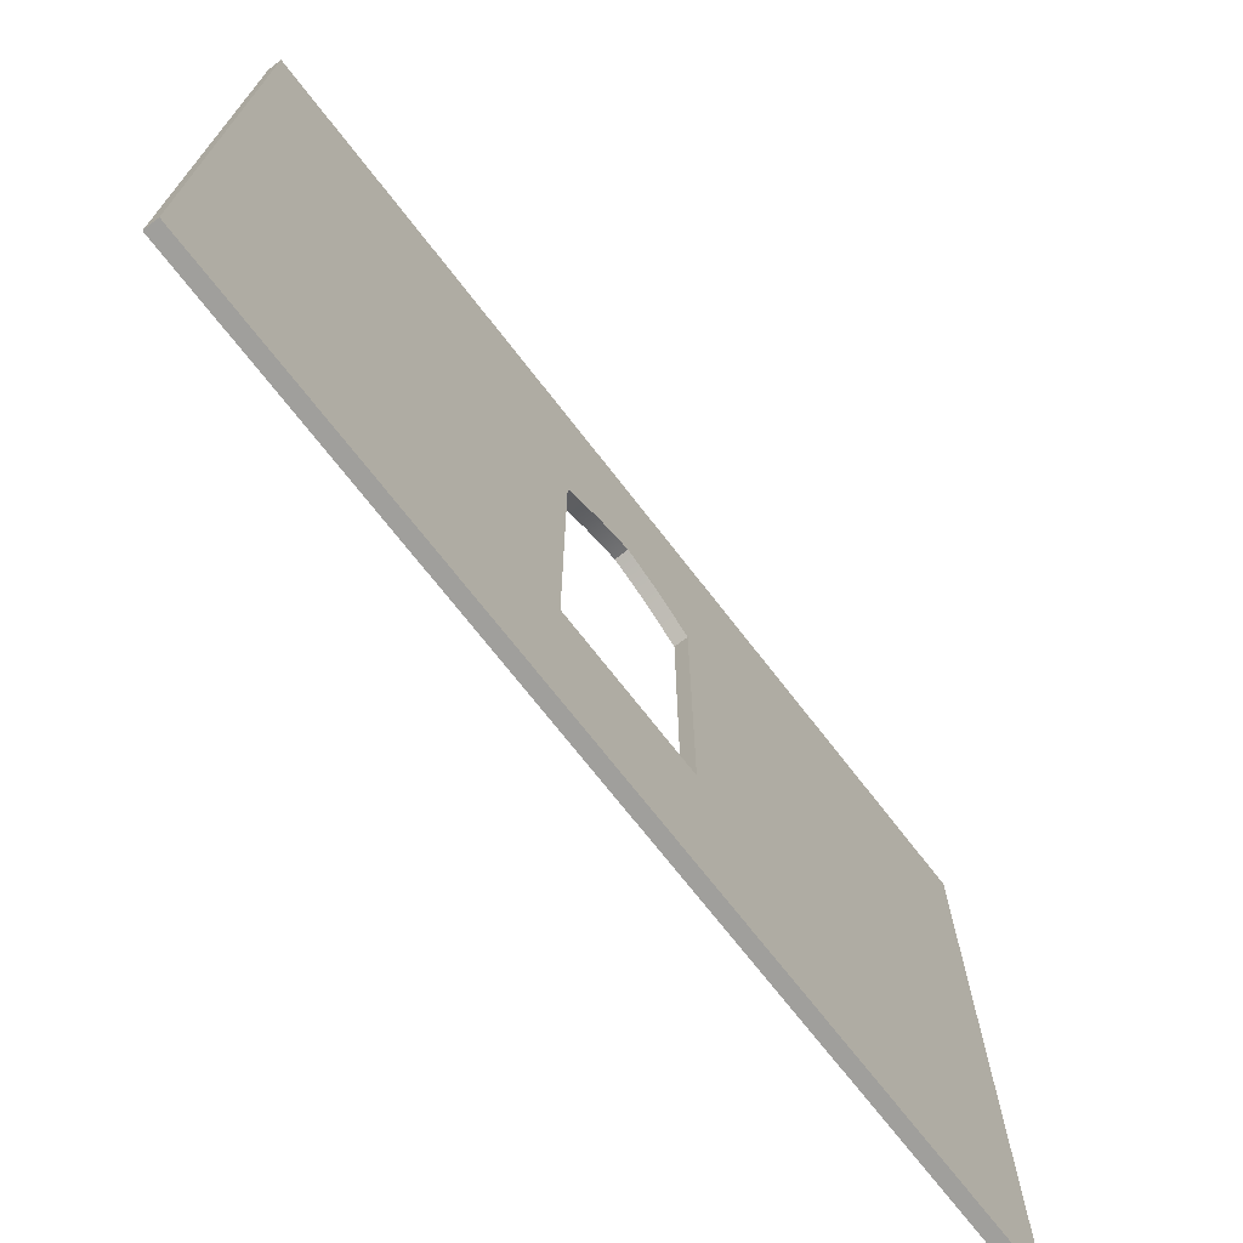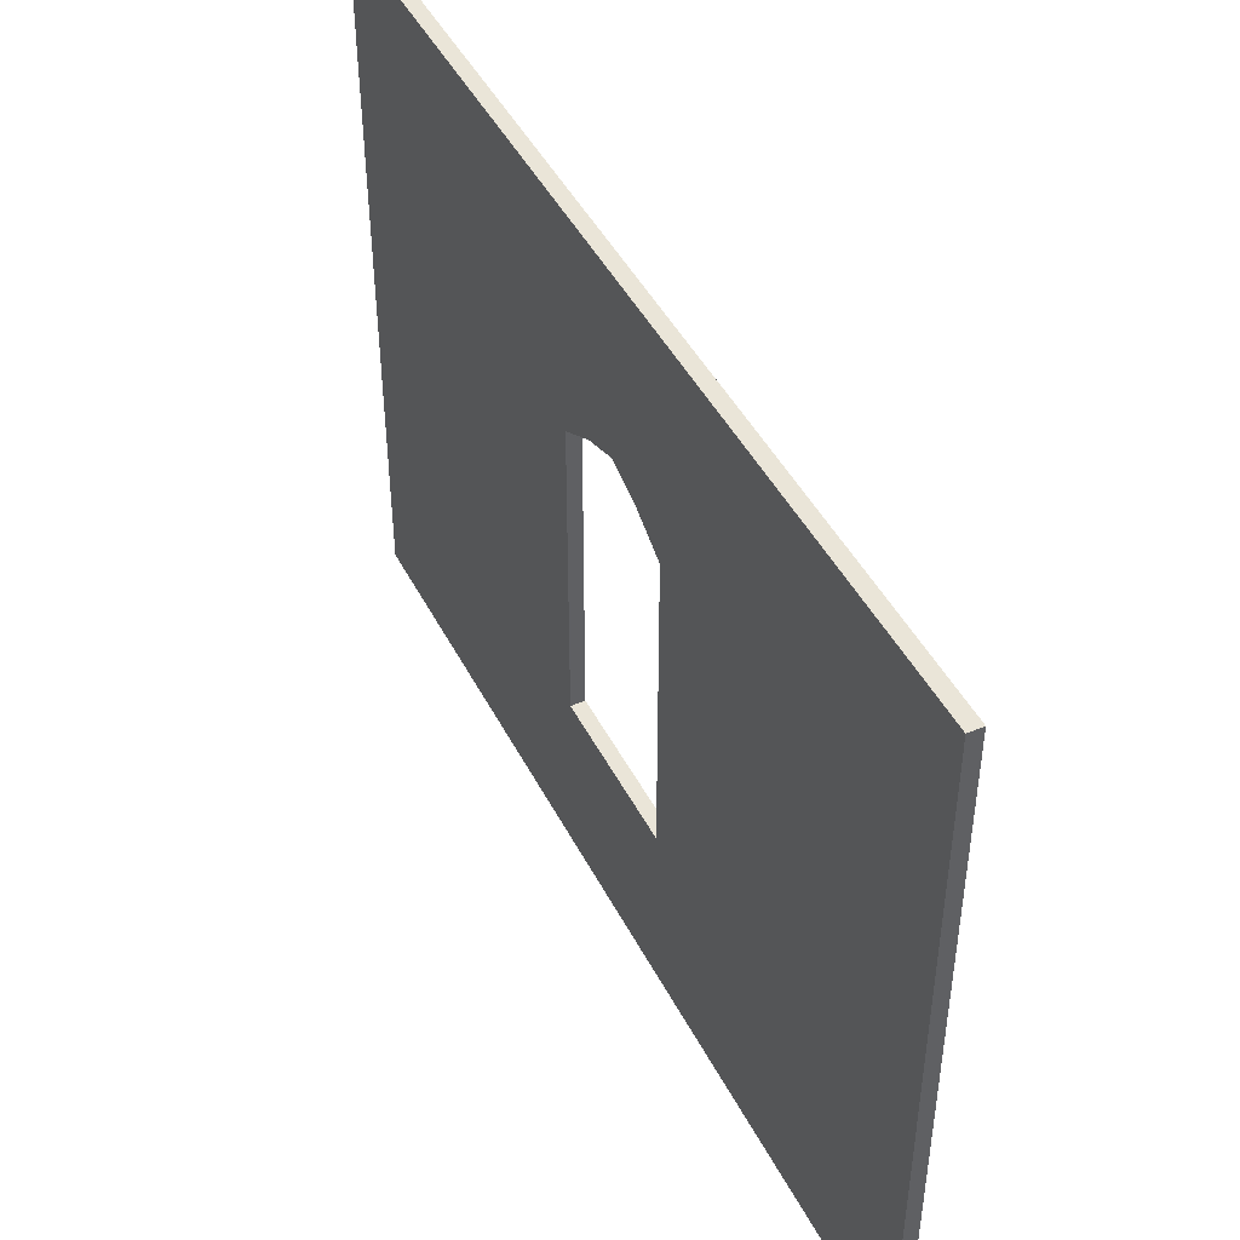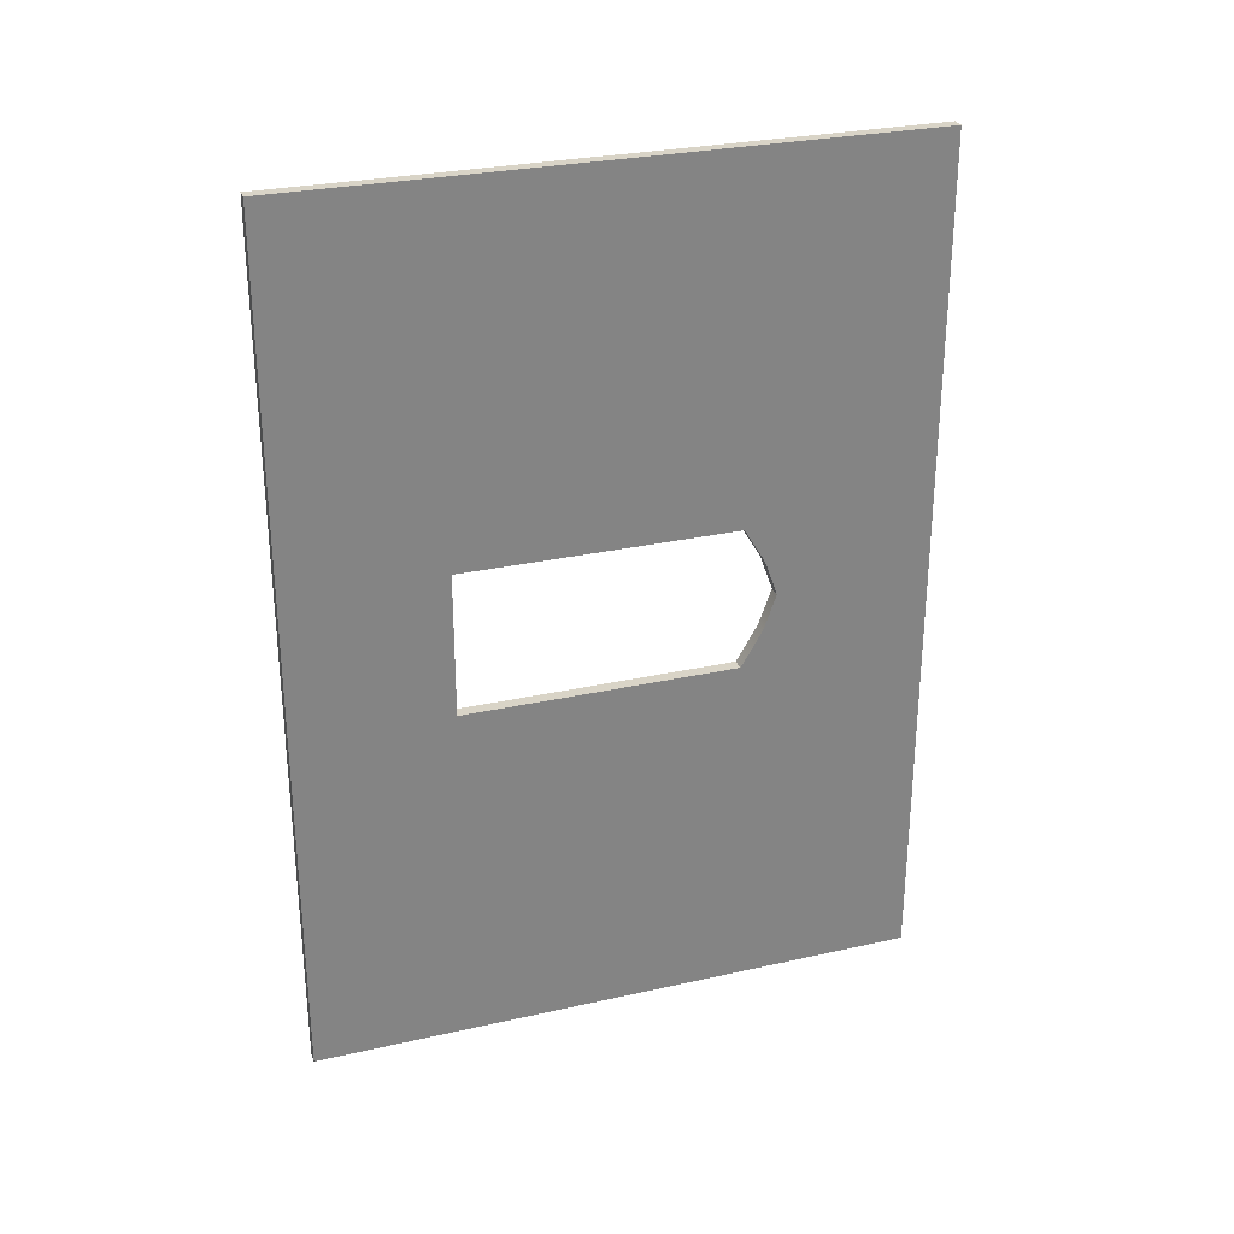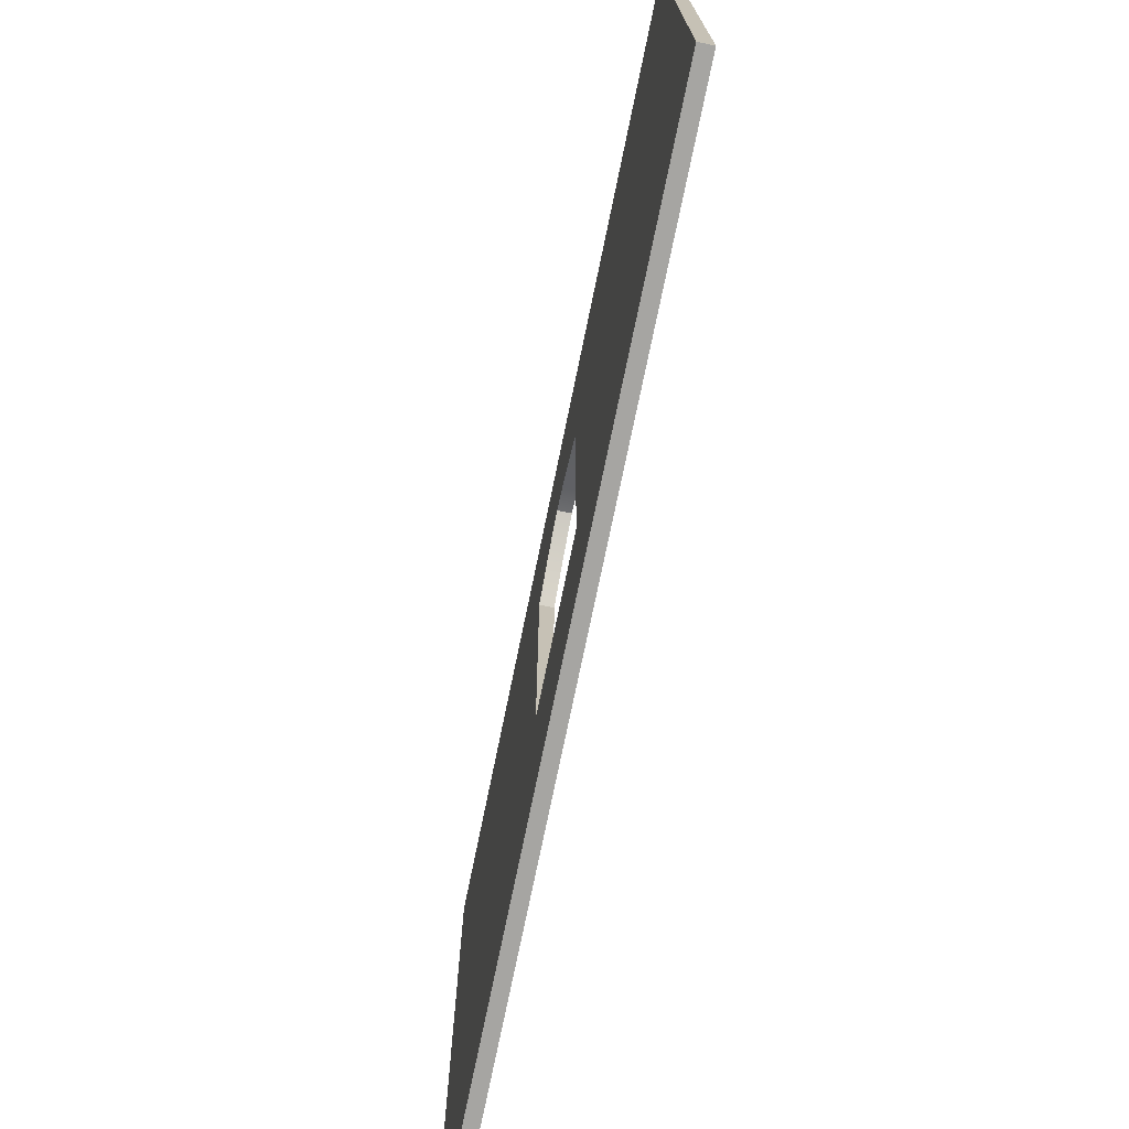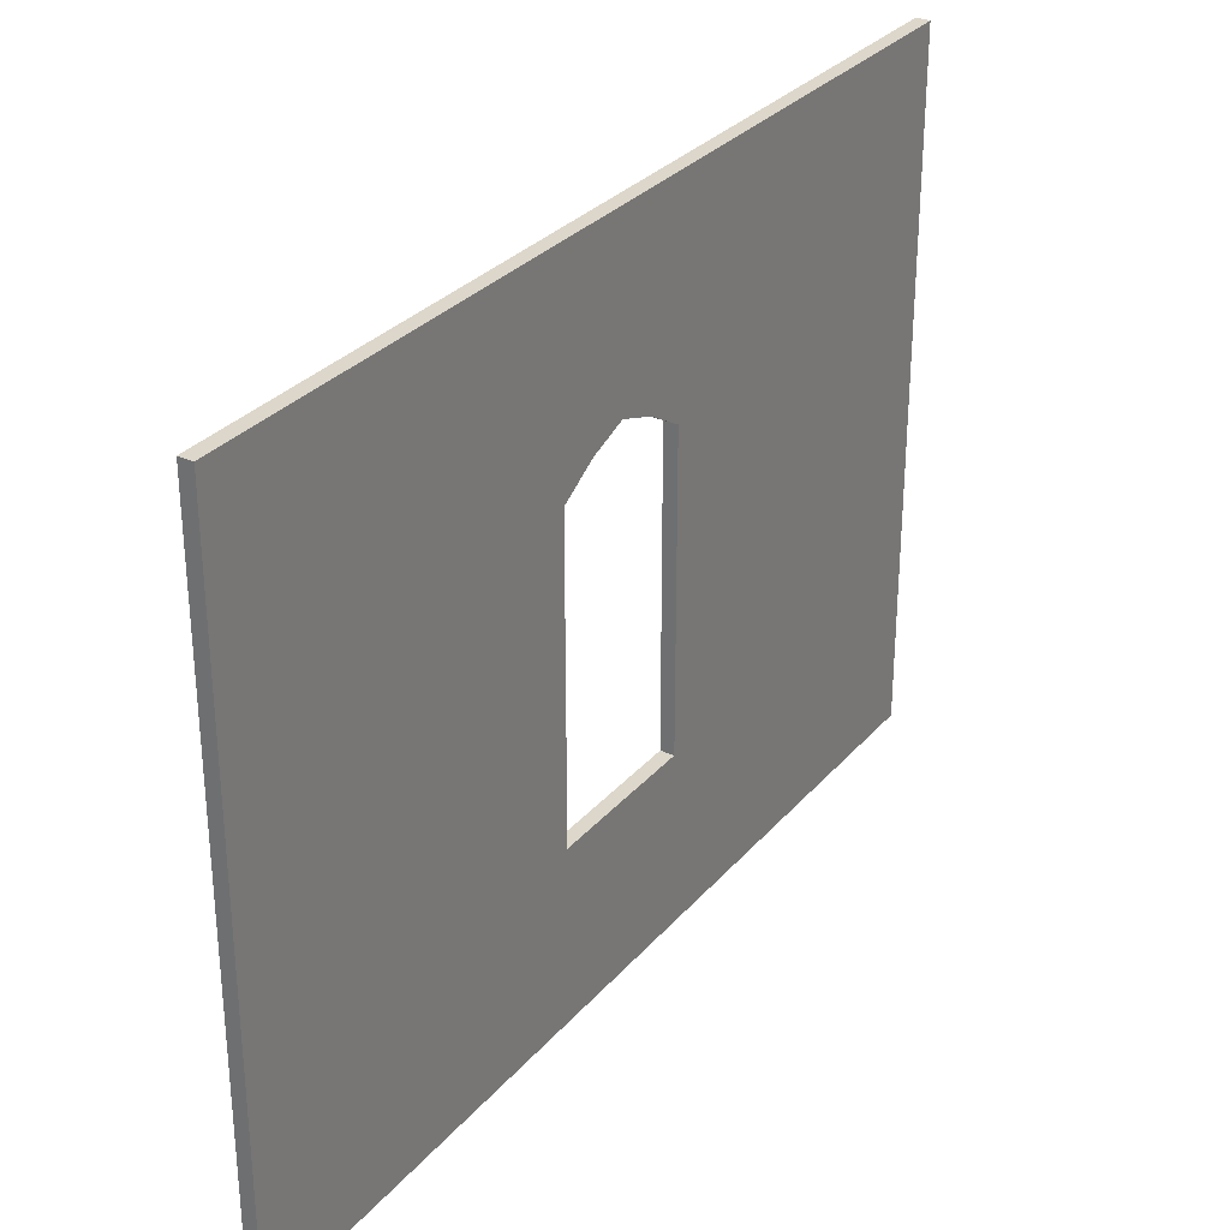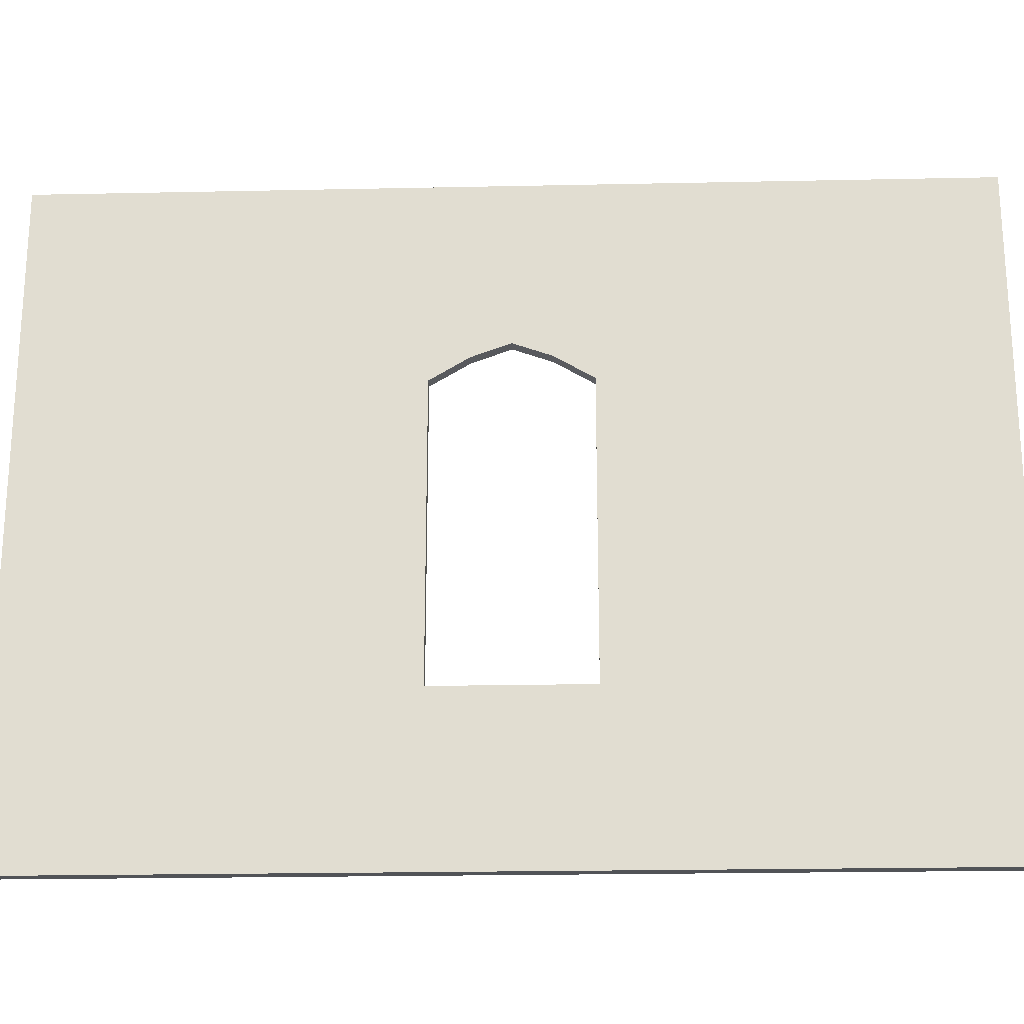
<metadata>
{"format":"obj","ext":"obj","renderer":"f3d","projection":"perspective","resolution":1024,"background":"white","views":[{"elev":-71.2,"azim":37.7,"up":"+Y"},{"elev":45.5,"azim":154.0,"up":"+Y"},{"elev":28.4,"azim":71.3,"up":"+Z"},{"elev":-73.8,"azim":-11.6,"up":"+Y"},{"elev":30.4,"azim":-147.2,"up":"+Y"},{"elev":-22.0,"azim":92.1,"up":"+Y"}]}
</metadata>
<code>
g default
v -11.38 0.02957 25.28
v -11.38 0.02957 14.82
v -11.38 0.02957 10.6
v -11.38 0.02957 0.139
v -11.38 4.565 25.28
v -11.38 4.565 14.82
v -11.38 4.565 10.6
v -11.38 4.565 0.139
v -11.38 12.51 25.28
v -11.38 12.63 14.82
v -11.38 13.26 13.76
v -11.38 13.64 12.71
v -11.38 13.26 11.66
v -11.38 12.63 10.6
v -11.38 12.51 0.139
v -11.38 18.17 25.28
v -11.38 18.17 14.82
v -11.38 18.17 13.76
v -11.38 18.17 12.71
v -11.38 18.17 11.66
v -11.38 18.17 10.6
v -11.38 18.17 0.139
v -11.01 0.02957 25.28
v -11.01 0.02957 14.82
v -11.01 4.565 14.82
v -11.01 4.565 25.28
v -11.01 4.565 10.6
v -11.01 0.02957 10.6
v -11.01 0.02957 0.139
v -11.01 4.565 0.139
v -11.01 12.63 14.82
v -11.01 12.51 25.28
v -11.01 12.51 0.139
v -11.01 12.63 10.6
v -11.01 18.17 14.82
v -11.01 18.17 25.28
v -11.01 13.26 13.76
v -11.01 18.17 13.76
v -11.01 13.64 12.71
v -11.01 18.17 12.71
v -11.01 13.26 11.66
v -11.01 18.17 11.66
v -11.01 18.17 10.6
v -11.01 18.17 0.139
g WallWindow
f 23 24 25 26
f 27 25 24 28
f 28 29 30 27
f 25 31 32 26
f 30 33 34 27
f 32 31 35 36
f 31 37 38 35
f 37 39 40 38
f 39 41 42 40
f 41 34 43 42
f 34 33 44 43
f 1 5 6 2
f 7 3 2 6
f 3 7 8 4
f 6 5 9 10
f 8 7 14 15
f 9 16 17 10
f 10 17 18 11
f 11 18 19 12
f 12 19 20 13
f 13 20 21 14
f 14 21 22 15
f 1 2 24 23
f 5 1 23 26
f 7 6 25 27
f 2 3 28 24
f 3 4 29 28
f 4 8 30 29
f 6 10 31 25
f 9 5 26 32
f 8 15 33 30
f 14 7 27 34
f 17 16 36 35
f 16 9 32 36
f 10 11 37 31
f 18 17 35 38
f 11 12 39 37
f 19 18 38 40
f 12 13 41 39
f 20 19 40 42
f 13 14 34 41
f 21 20 42 43
f 15 22 44 33
f 22 21 43 44

</code>
